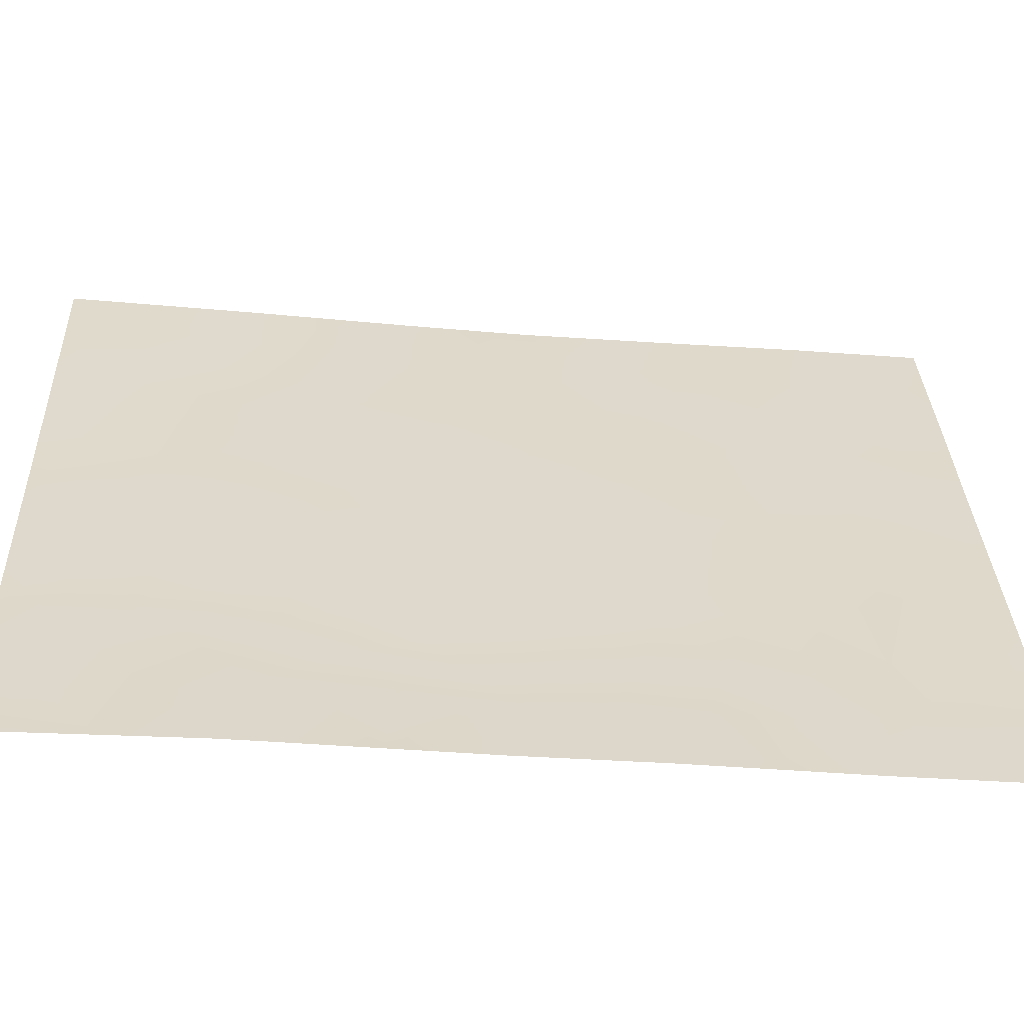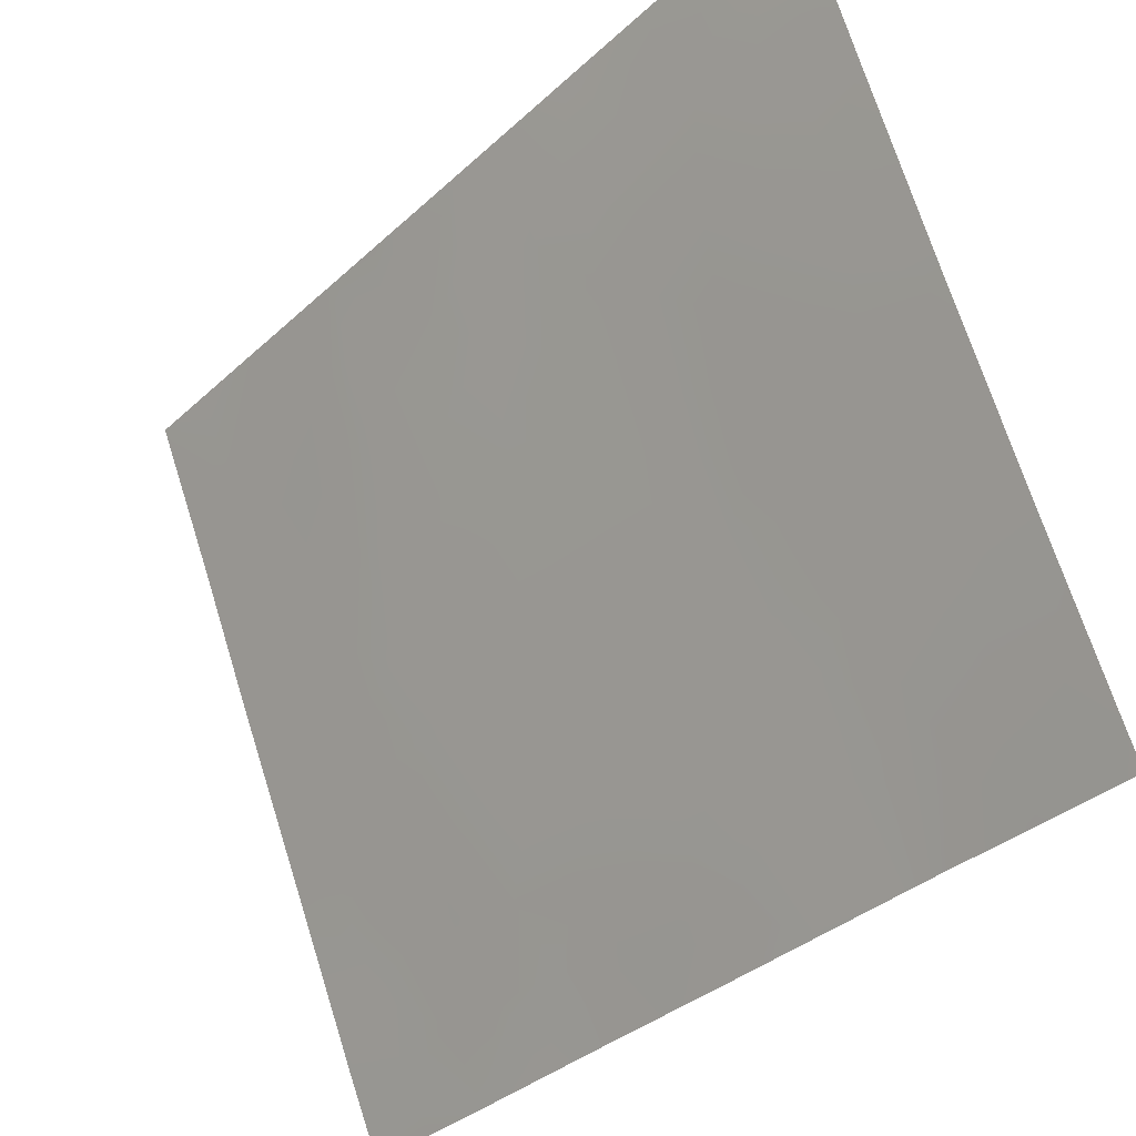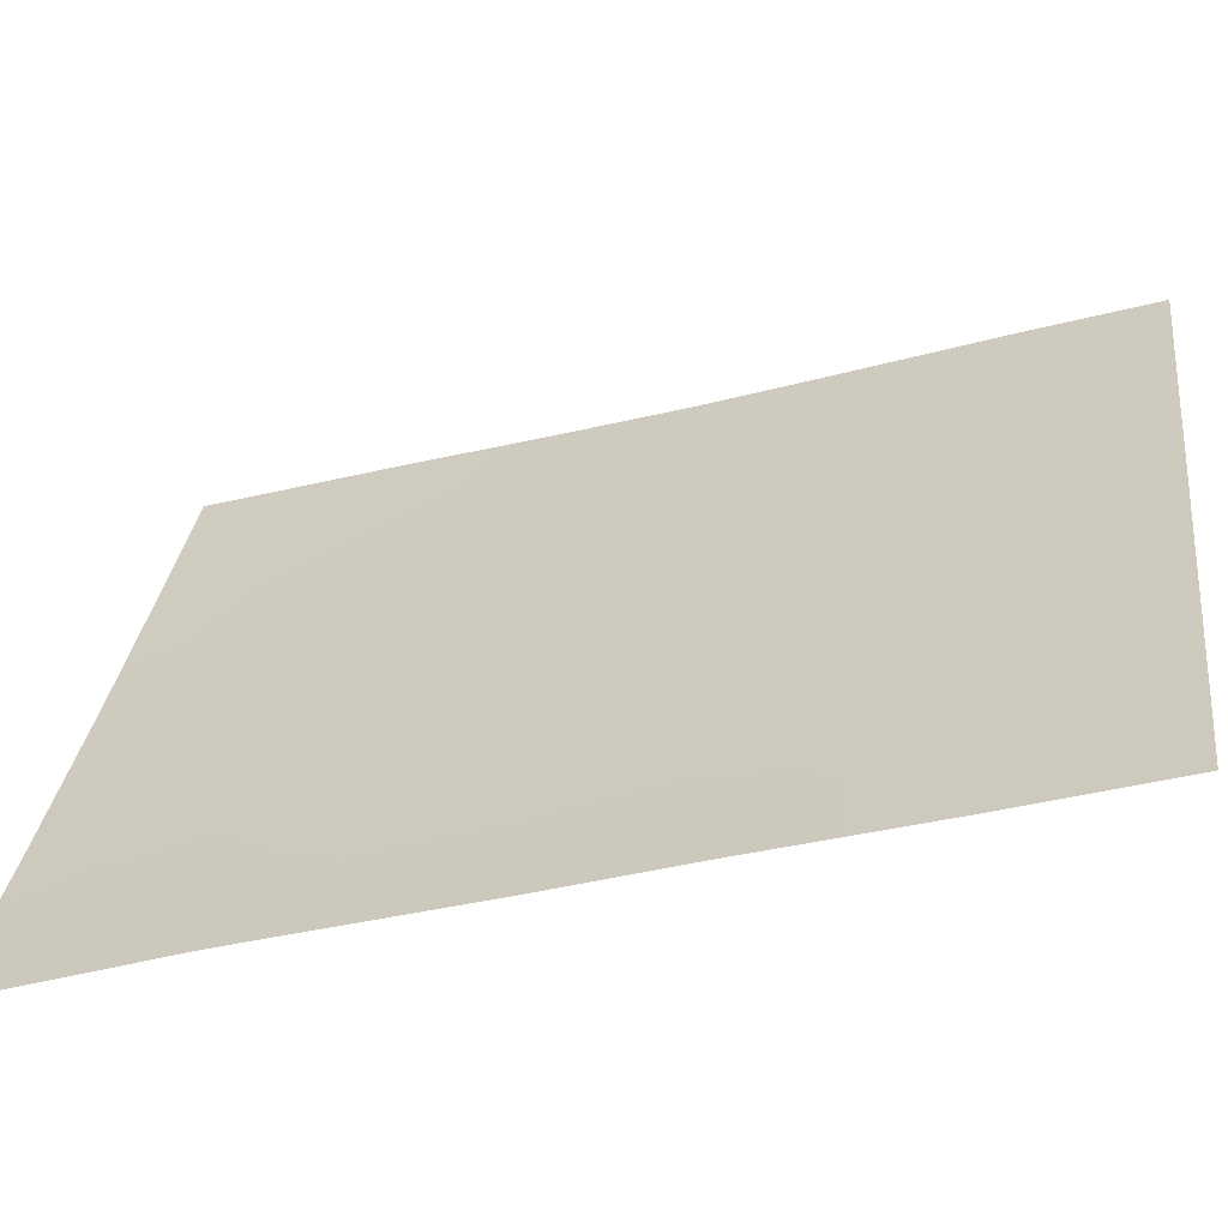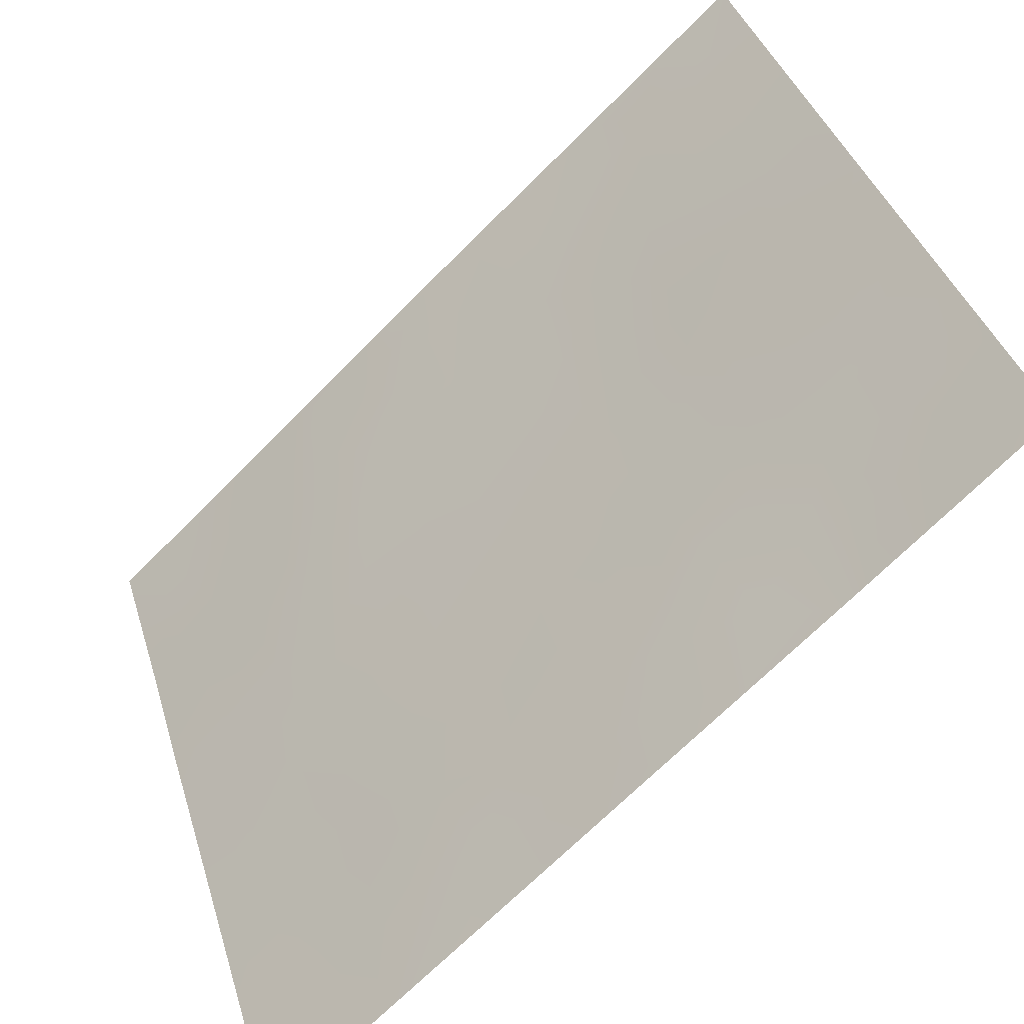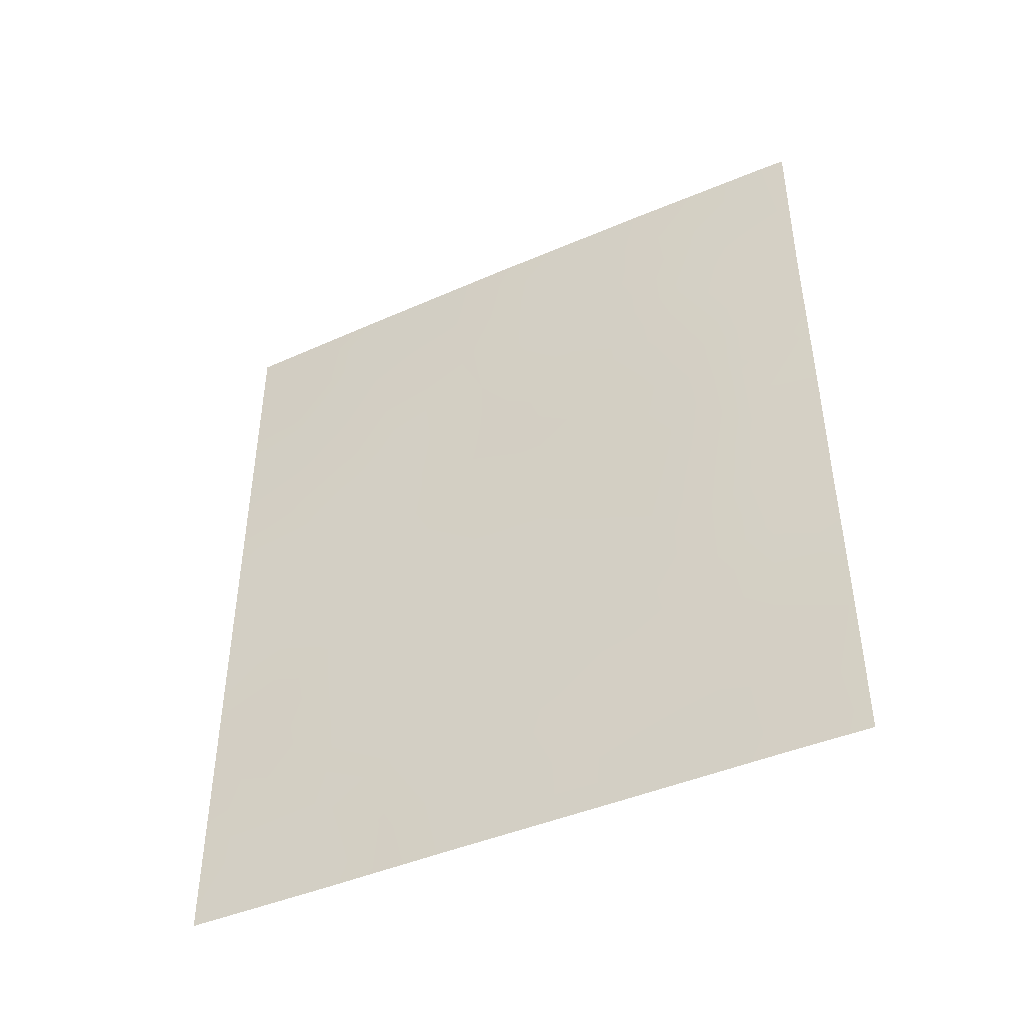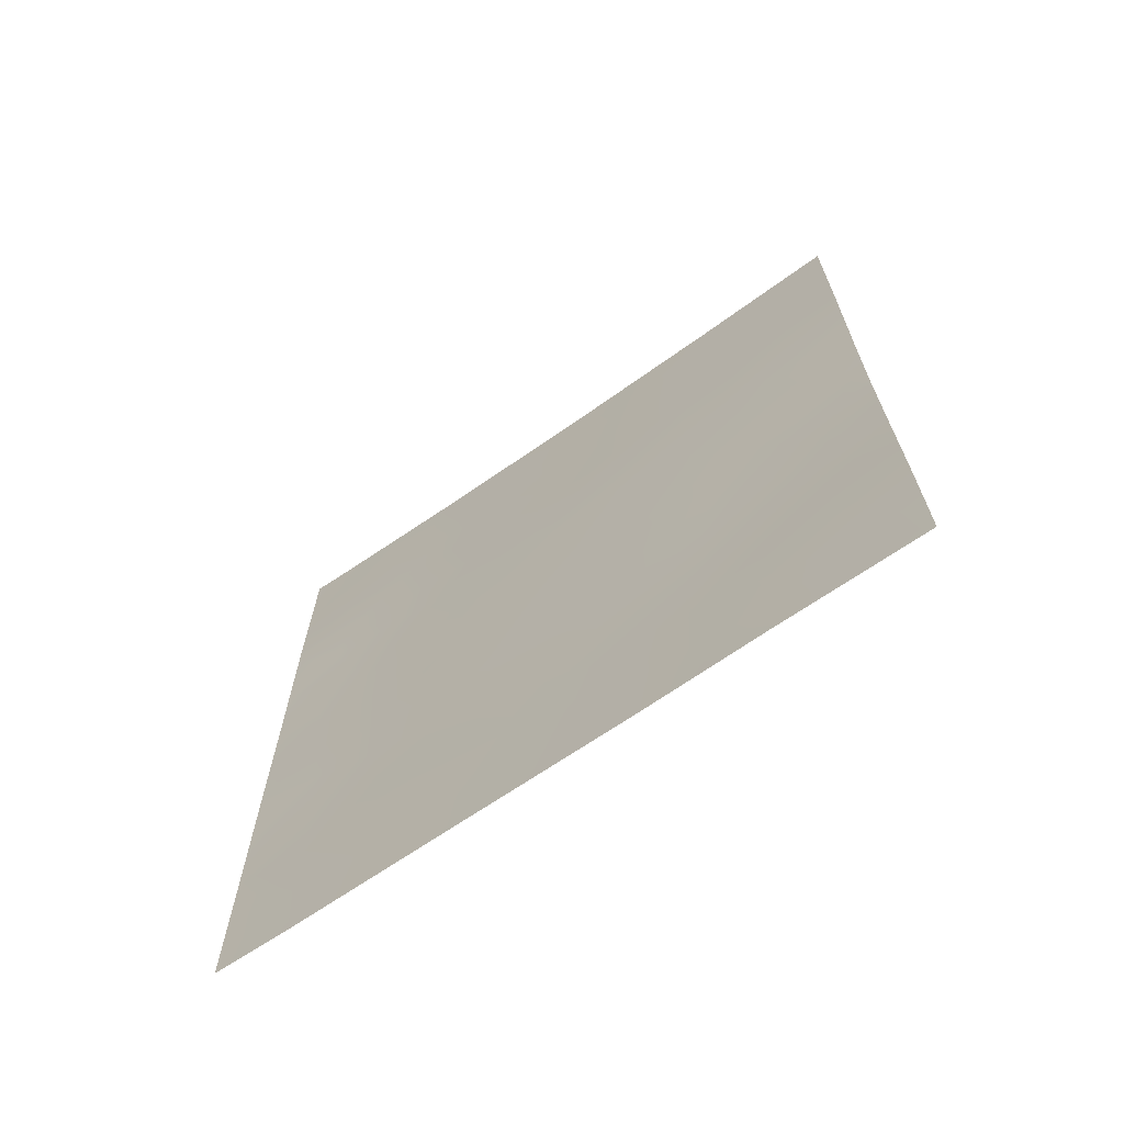
<metadata>
{"format":"obj","ext":"obj","renderer":"f3d","projection":"perspective","resolution":1024,"background":"white","views":[{"elev":-35.7,"azim":84.6,"up":"+Y"},{"elev":-34.6,"azim":-39.4,"up":"+Y"},{"elev":-38.5,"azim":108.4,"up":"+Y"},{"elev":-68.3,"azim":-44.4,"up":"+Y"},{"elev":-44.7,"azim":-40.5,"up":"+Z"},{"elev":-68.4,"azim":147.7,"up":"+Z"}]}
</metadata>
<code>
v 100.4 78.87 -41.29
v 101.1 77.01 -50
v 101.2 76.84 -47.96
v 101.8 75.31 -47.01
v 103.5 71.44 -47.91
v 99.59 80.64 -44.38
v 99.59 80.64 -46.21
v 103 72.54 -42.61
v 103 72.5 -50
v 103.5 71.44 -50
v 102.1 74.65 -50
v 103.5 71.47 -45.57
v 99.63 80.71 -40.51
v 102.8 72.99 -44.41
v 101.5 76.27 -38
v 101.5 76.22 -43.39
v 101.1 77.13 -41.65
v 102.1 74.84 -39.78
v 103.5 71.49 -40.57
v 103.5 71.46 -38.2
v 100.3 78.86 -46.64
v 100.6 78.25 -43.21
v 103.5 71.46 -38
v 102.7 73.43 -48.31
v 99.59 80.66 -48.17
v 99.6 80.67 -42.77
v 102.5 73.87 -38
v 100.5 78.63 -38
v 100.4 78.69 -50
v 99.59 80.65 -50
v 99.65 80.75 -38
v 99.97 79.75 -47.99
v 103.5 71.47 -43.75
v 103.5 71.49 -41.1
v 103.2 72.3 -39.92
v 103.4 71.82 -38
v 102.7 73.25 -46.39
v 100.4 78.79 -48.59
v 101.8 75.38 -48.21
v 101.8 75.43 -41.62
v 102.3 74.31 -43.09
v 102.6 73.61 -41.21
v 100.1 79.35 -44.76
v 102 74.86 -44.96
v 101.2 76.88 -45.31
v 100.9 77.71 -39.8
v 101.6 75.88 -40.07
v 102 75.07 -45.93
v 101.6 75.89 -45.17
v 99.89 79.92 -45.48
v 99.99 79.67 -46.28
v 100.3 79.03 -45.7
v 103.5 71.44 -48.95
v 103.2 72.06 -49.02
v 99.95 79.94 -39.87
v 99.93 80.03 -38.83
v 99.64 80.73 -39.26
v 103.5 71.46 -46.74
v 103.1 72.32 -46.04
v 103.1 72.39 -47.12
v 103.2 72.1 -43.25
v 102.9 72.83 -43.49
v 103.2 72.19 -44.09
v 101.1 77.11 -46.44
v 100.7 78.05 -46.01
v 100.7 77.91 -47.1
v 102.4 74.12 -49.21
v 102.6 73.58 -50
v 102.8 73.06 -49.13
v 101.7 75.59 -44.21
v 101.3 76.64 -44.34
v 102 75.07 -38
v 101.8 75.48 -38.97
v 102.2 74.48 -38.85
v 100.8 77.88 -49.18
v 100.4 78.76 -49.46
v 100.8 77.85 -50
v 99.59 80.65 -49.09
v 100 79.67 -50
v 100.1 79.69 -38
v 100.1 79.38 -42.89
v 100.5 78.6 -42.24
v 101.4 76.32 -47.09
v 102.3 74.21 -40.49
v 101.9 75.13 -40.73
v 102.2 74.56 -41.43
v 99.61 80.69 -41.64
v 99.99 79.81 -41.07
v 101.1 77.22 -43.36
v 101.3 76.73 -42.52
v 100.9 77.67 -42.43
v 102.5 73.89 -39.54
v 102.9 72.99 -39.22
v 102.7 73.43 -42.84
v 102.6 73.68 -43.77
v 103.5 71.48 -39.39
v 102.3 74.25 -46.67
v 102.4 74.07 -45.68
v 99.59 80.65 -43.58
v 99.81 80.13 -44.62
v 99.92 79.9 -43.8
v 103.2 72.22 -41.82
v 103.1 72.51 -41.01
v 102.8 73.08 -41.94
v 103.5 71.47 -44.66
v 103.2 72.26 -45.02
v 102.8 73.12 -45.38
v 101.2 76.87 -49.04
v 100.7 77.91 -48.16
v 99.59 80.65 -47.19
v 99.96 79.76 -47.05
v 102.9 72.85 -38
v 103.5 71.48 -42.43
v 101 77.45 -38
v 100.7 78.05 -38.87
v 101.1 77.1 -38.97
v 101.6 75.83 -50
v 101.9 75.15 -49.2
v 101.4 76.25 -48.76
v 100.8 77.71 -44.26
v 102.4 73.99 -42.16
v 102.2 74.44 -47.66
v 102.7 73.41 -47.4
v 102 74.9 -42.36
v 101.7 75.81 -42.5
v 101.9 75.25 -43.28
v 102.2 74.6 -48.52
v 100.3 79.11 -40.29
v 101.5 76.07 -47.86
v 100.4 78.81 -47.61
v 100.4 78.82 -43.99
v 102.2 74.6 -44.02
v 100.6 78.28 -40.56
v 100.5 78.53 -39.6
v 101.2 76.86 -39.95
v 101.4 76.31 -39.18
v 102.5 73.89 -44.71
v 101.5 76.27 -41.7
v 100.7 78.01 -41.5
v 99.59 80.64 -45.3
v 101.6 75.87 -40.99
v 101.3 76.59 -40.87
v 100.6 78.35 -45
v 103.1 72.45 -48.12
v 101 77.44 -40.74
v 102.8 73.24 -40.23
v 99.91 79.95 -42.06
v 100.2 79.33 -41.95
v 100.2 79.31 -39.2
v 103.2 72.17 -38.79
v 101.5 76.08 -46.13
v 100.4 78.83 -38.71
v 102.6 73.63 -38.71
v 99.92 79.87 -49.05
v 100.9 77.48 -45.36
f 48 49 151
f 50 51 52
f 5 54 53
f 55 56 57
f 58 59 60
f 61 62 63
f 64 65 66
f 20 23 36
f 67 68 69
f 49 70 71
f 72 73 74
f 75 76 77
f 30 154 78
f 76 154 79
f 147 81 148
f 83 151 64
f 84 85 86
f 89 90 91
f 62 94 95
f 150 35 96
f 97 98 48
f 6 100 99
f 102 103 104
f 105 63 106
f 107 59 106
f 75 108 109
f 7 110 111
f 112 93 150
f 74 18 92
f 113 102 8
f 114 115 116
f 117 118 119
f 89 120 71
f 104 121 94
f 122 123 97
f 124 125 126
f 122 39 127
f 88 128 55
f 118 67 127
f 111 32 130
f 66 130 109
f 101 131 81
f 132 126 70
f 128 133 134
f 116 135 136
f 107 137 98
f 124 121 86
f 90 125 138
f 139 82 91
f 140 50 100
f 137 95 132
f 141 142 138
f 143 120 131
f 115 28 152
f 143 52 65
f 69 54 144
f 47 141 85
f 133 139 145
f 136 47 73
f 135 145 142
f 144 60 123
f 48 44 49
f 43 50 52
f 50 7 51
f 52 51 21
f 9 10 54
f 53 54 10
f 13 55 57
f 55 149 56
f 57 56 31
f 5 58 60
f 58 12 59
f 60 59 37
f 33 61 63
f 61 8 62
f 63 62 14
f 35 19 96
f 3 83 66
f 66 65 21
f 24 67 69
f 67 11 68
f 69 68 9
f 49 44 70
f 71 70 16
f 27 72 74
f 72 15 73
f 74 73 18
f 2 75 77
f 75 38 76
f 77 76 29
f 78 154 25
f 32 154 38
f 29 76 79
f 76 38 154
f 56 80 31
f 82 81 22
f 66 83 64
f 83 4 151
f 103 19 35
f 42 84 86
f 84 18 85
f 86 85 40
f 13 87 88
f 87 26 147
f 22 89 91
f 89 16 90
f 91 90 17
f 92 84 146
f 14 62 95
f 62 8 94
f 95 94 41
f 36 150 20
f 96 20 150
f 4 97 48
f 97 37 98
f 48 98 44
f 26 99 101
f 99 100 101
f 101 100 43
f 8 102 104
f 102 34 103
f 104 103 42
f 12 105 106
f 105 33 63
f 106 63 14
f 14 107 106
f 107 37 59
f 106 59 12
f 38 75 109
f 75 2 108
f 109 108 3
f 110 32 111
f 32 110 25
f 111 21 51
f 111 51 7
f 36 112 150
f 112 27 153
f 92 18 84
f 146 84 42
f 33 113 61
f 113 34 102
f 61 113 8
f 34 19 103
f 103 35 146
f 103 146 42
f 15 114 116
f 114 28 115
f 116 115 46
f 2 117 108
f 117 11 118
f 119 118 39
f 16 89 71
f 89 22 120
f 8 104 94
f 104 42 121
f 94 121 41
f 4 122 97
f 122 24 123
f 97 123 37
f 41 124 126
f 124 40 125
f 126 125 16
f 24 122 127
f 122 4 39
f 13 88 55
f 88 1 128
f 39 118 127
f 118 11 67
f 127 67 24
f 3 129 83
f 21 111 130
f 130 32 38
f 3 66 109
f 66 21 130
f 109 130 38
f 101 43 131
f 81 131 22
f 44 132 70
f 132 41 126
f 70 126 16
f 128 1 133
f 134 133 46
f 15 116 136
f 116 46 135
f 136 135 47
f 37 107 98
f 107 14 137
f 98 137 44
f 119 39 129
f 108 119 3
f 40 124 86
f 124 41 121
f 86 121 42
f 17 90 138
f 90 16 125
f 138 125 40
f 17 139 91
f 139 1 82
f 91 82 22
f 6 140 100
f 140 7 50
f 100 50 43
f 44 137 132
f 137 14 95
f 132 95 41
f 40 141 138
f 141 47 142
f 138 142 17
f 43 143 131
f 131 120 22
f 46 115 134
f 143 43 52
f 65 52 21
f 69 9 54
f 18 47 85
f 85 141 40
f 46 133 145
f 133 1 139
f 145 139 17
f 15 136 73
f 73 47 18
f 47 135 142
f 135 46 145
f 142 145 17
f 123 60 37
f 92 146 93
f 148 81 82
f 87 147 88
f 56 149 80
f 1 148 82
f 88 148 1
f 148 88 147
f 149 55 128
f 149 128 134
f 151 49 45
f 64 151 45
f 93 146 35
f 150 93 35
f 27 74 153
f 25 154 32
f 115 152 134
f 4 48 151
f 80 149 152
f 112 153 93
f 134 152 149
f 152 28 80
f 153 74 92
f 93 153 92
f 45 49 71
f 79 154 30
f 129 39 4
f 64 45 155
f 45 120 155
f 83 129 4
f 143 155 120
f 65 155 143
f 144 54 5
f 144 5 60
f 71 120 45
f 108 117 119
f 3 119 129
f 24 69 144
f 24 144 123
f 64 155 65
f 26 101 81
f 147 26 81

</code>
